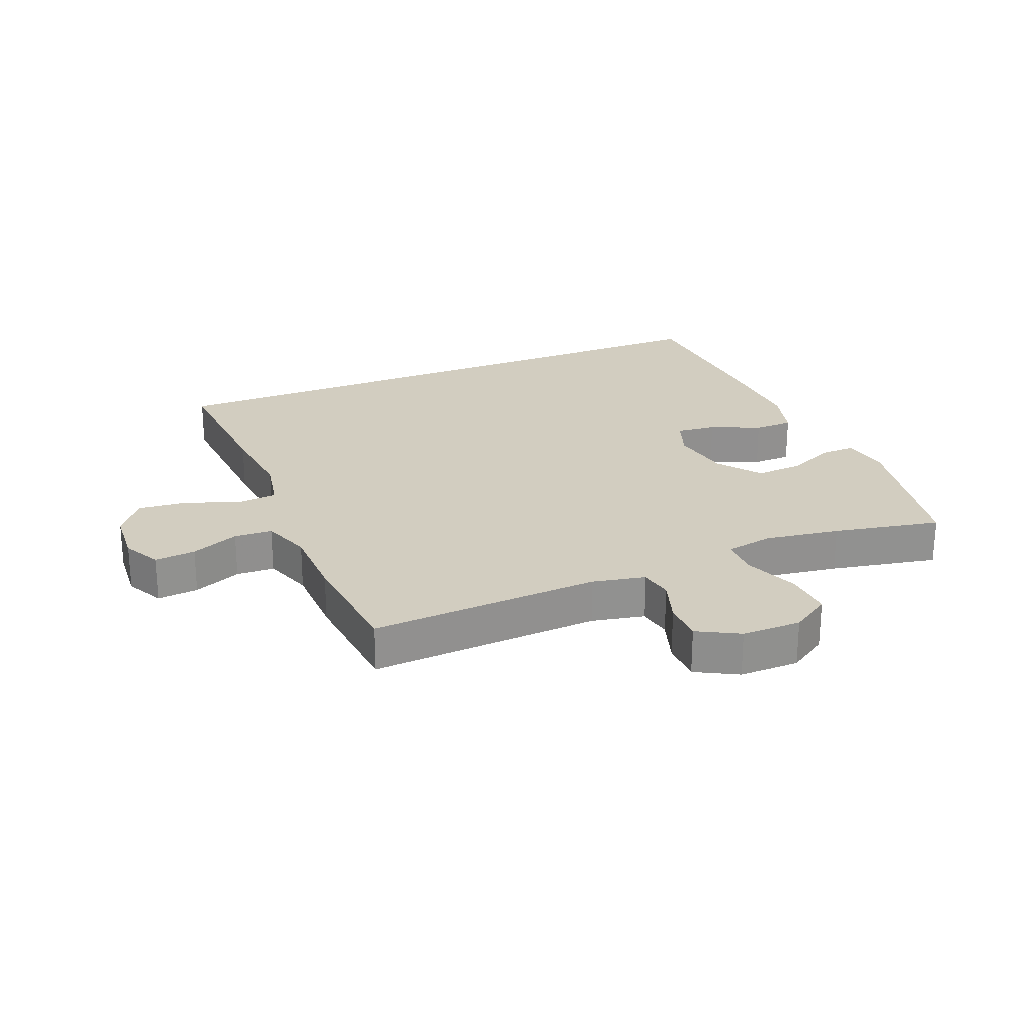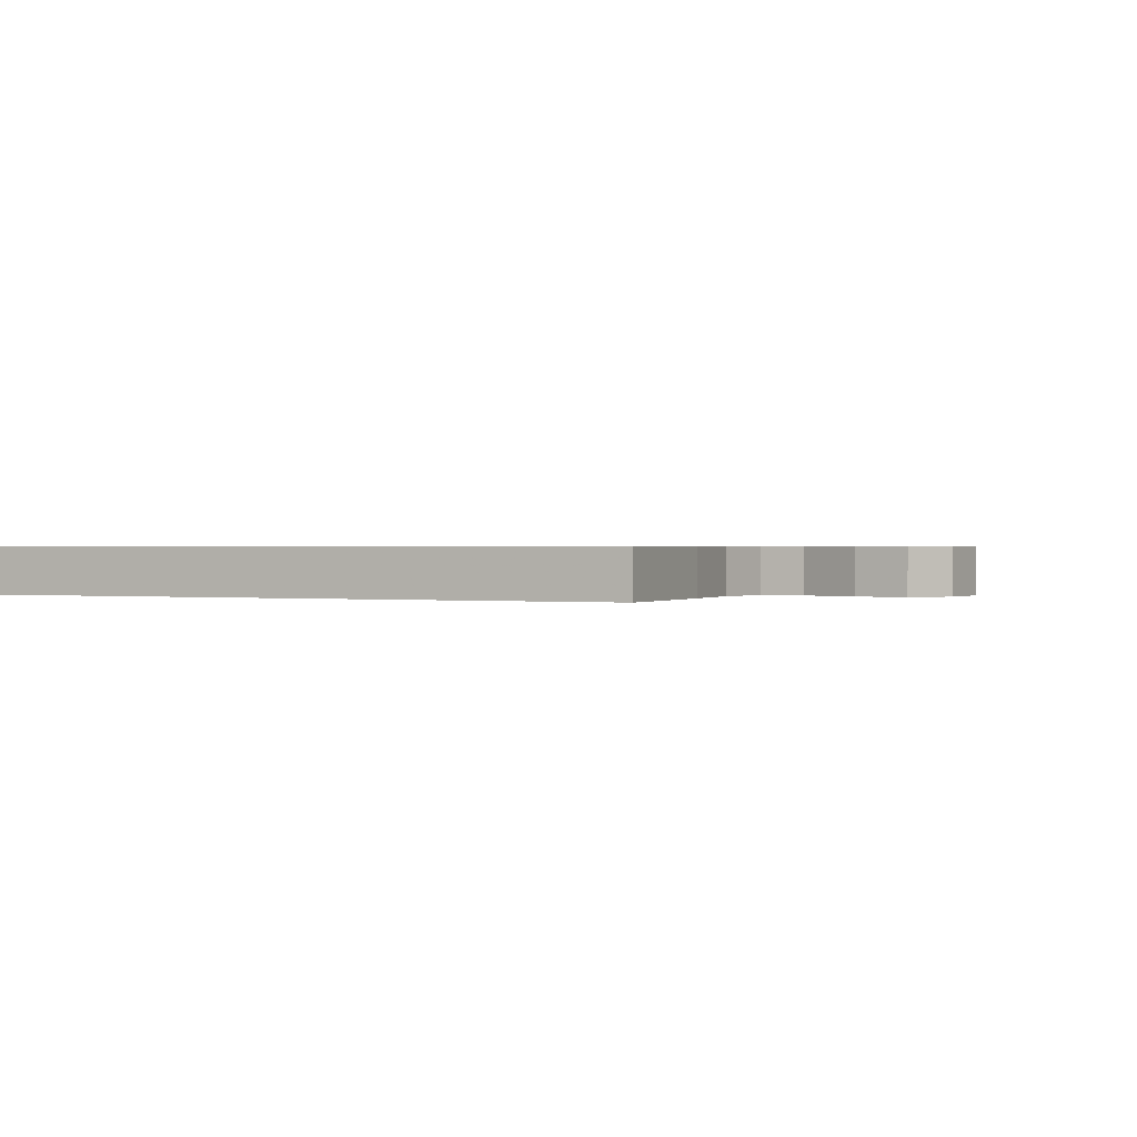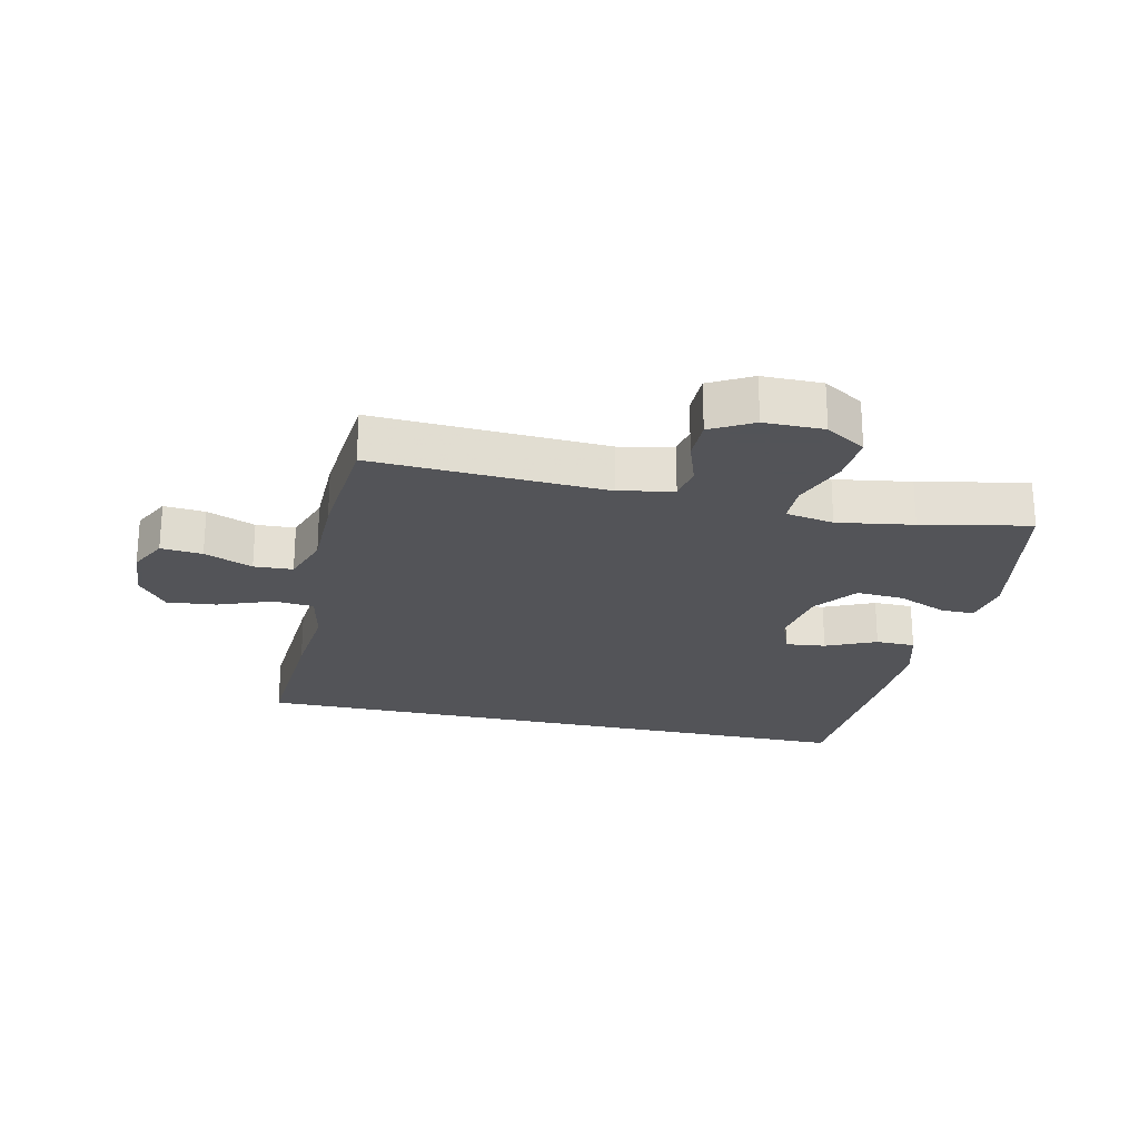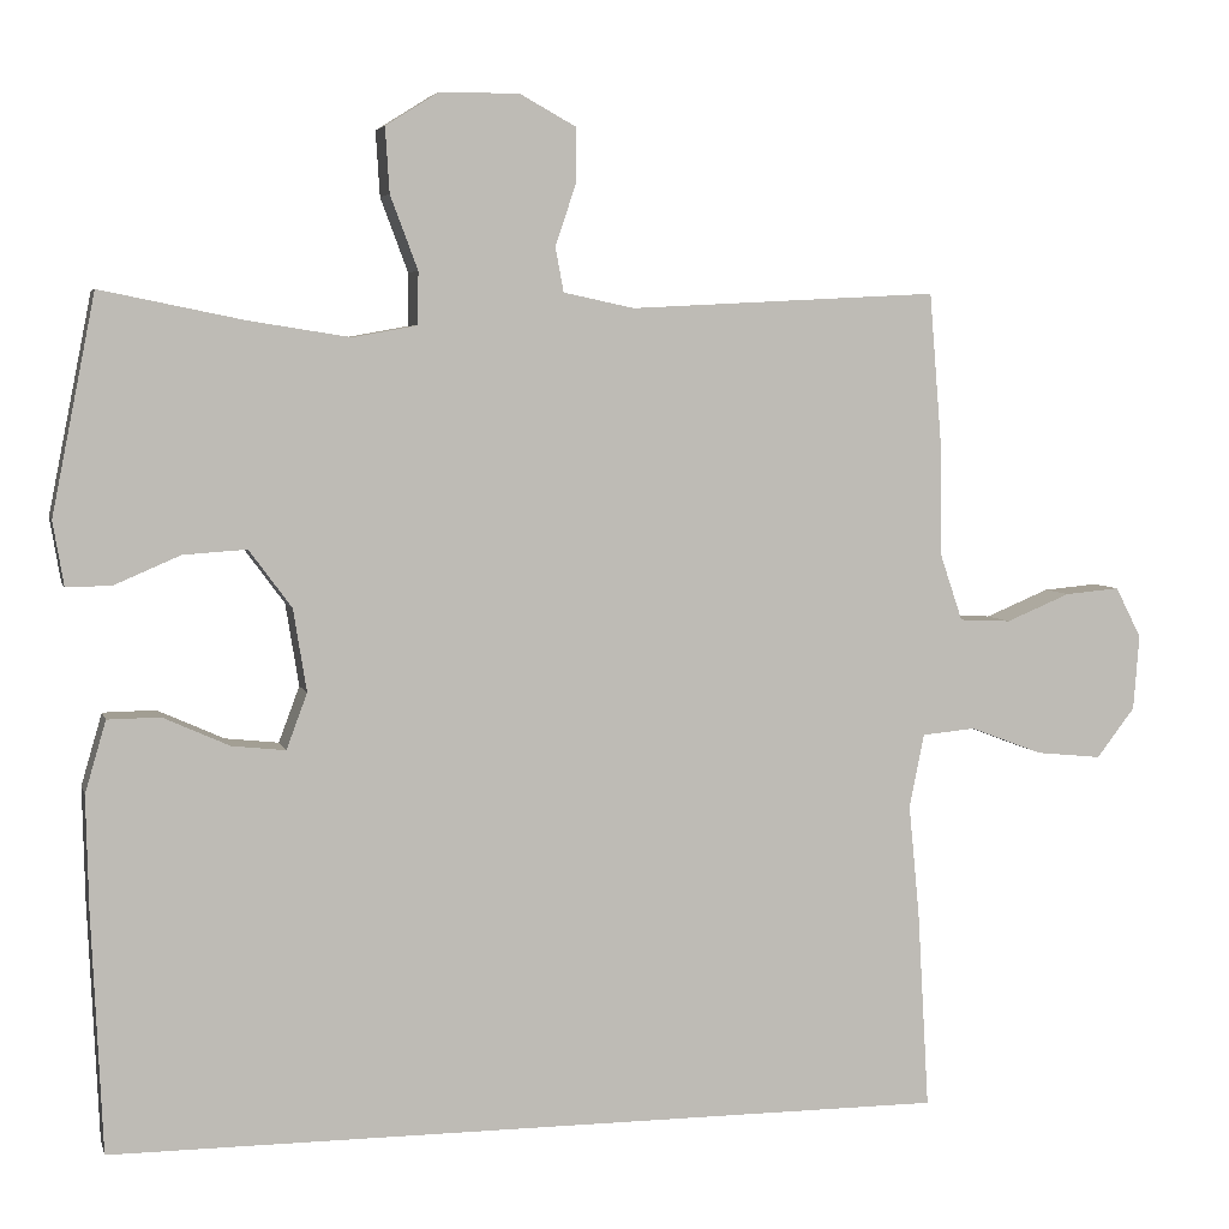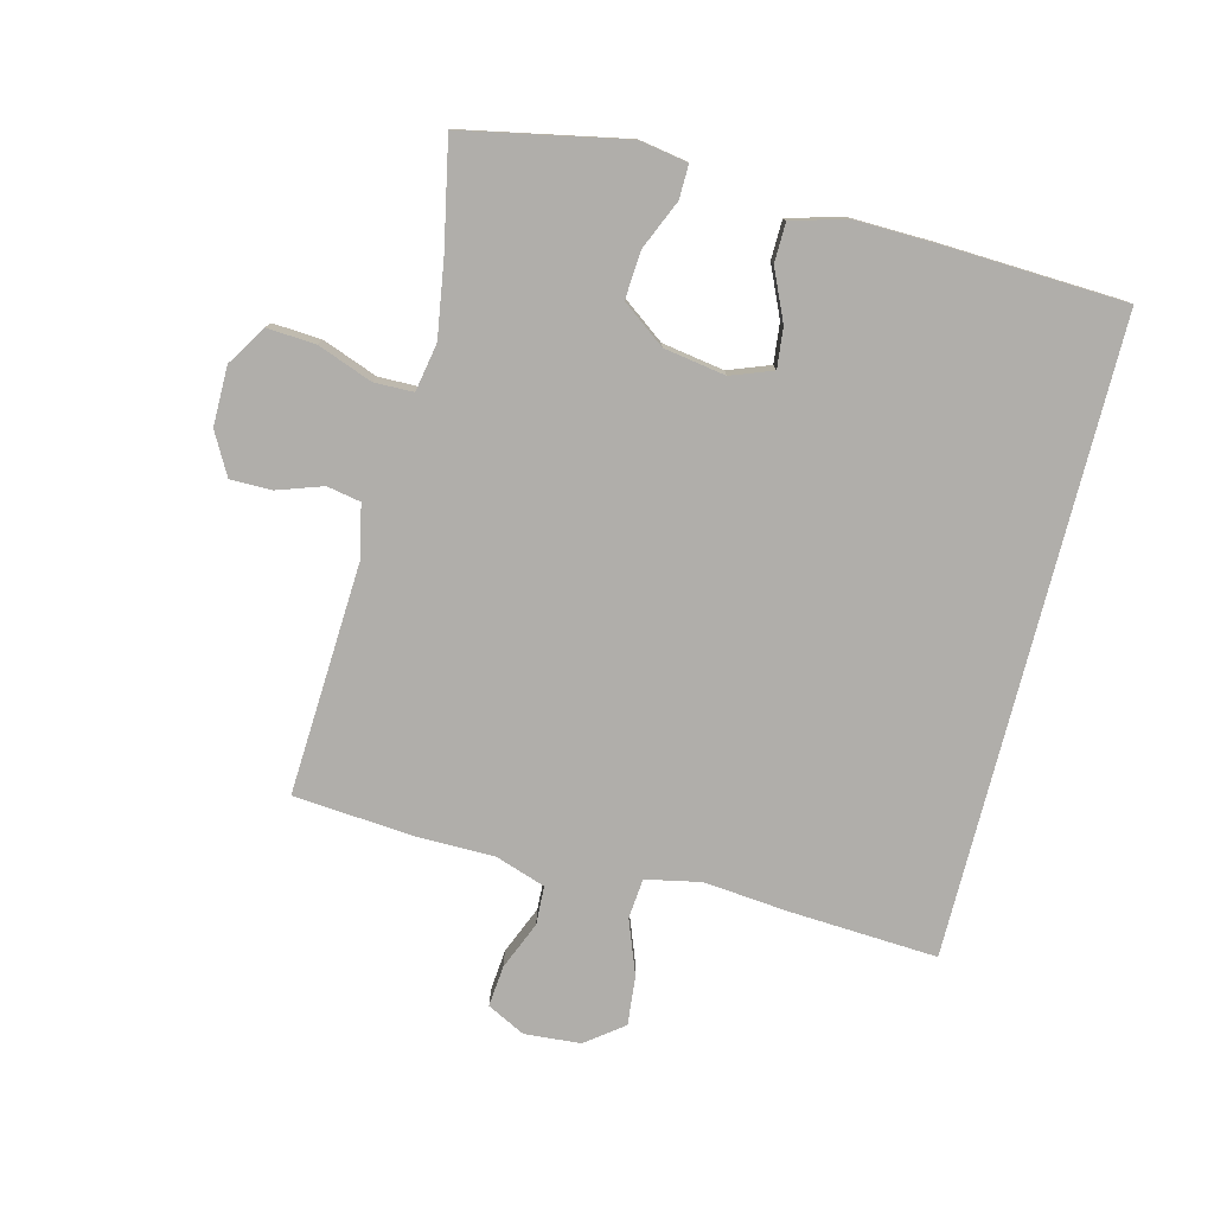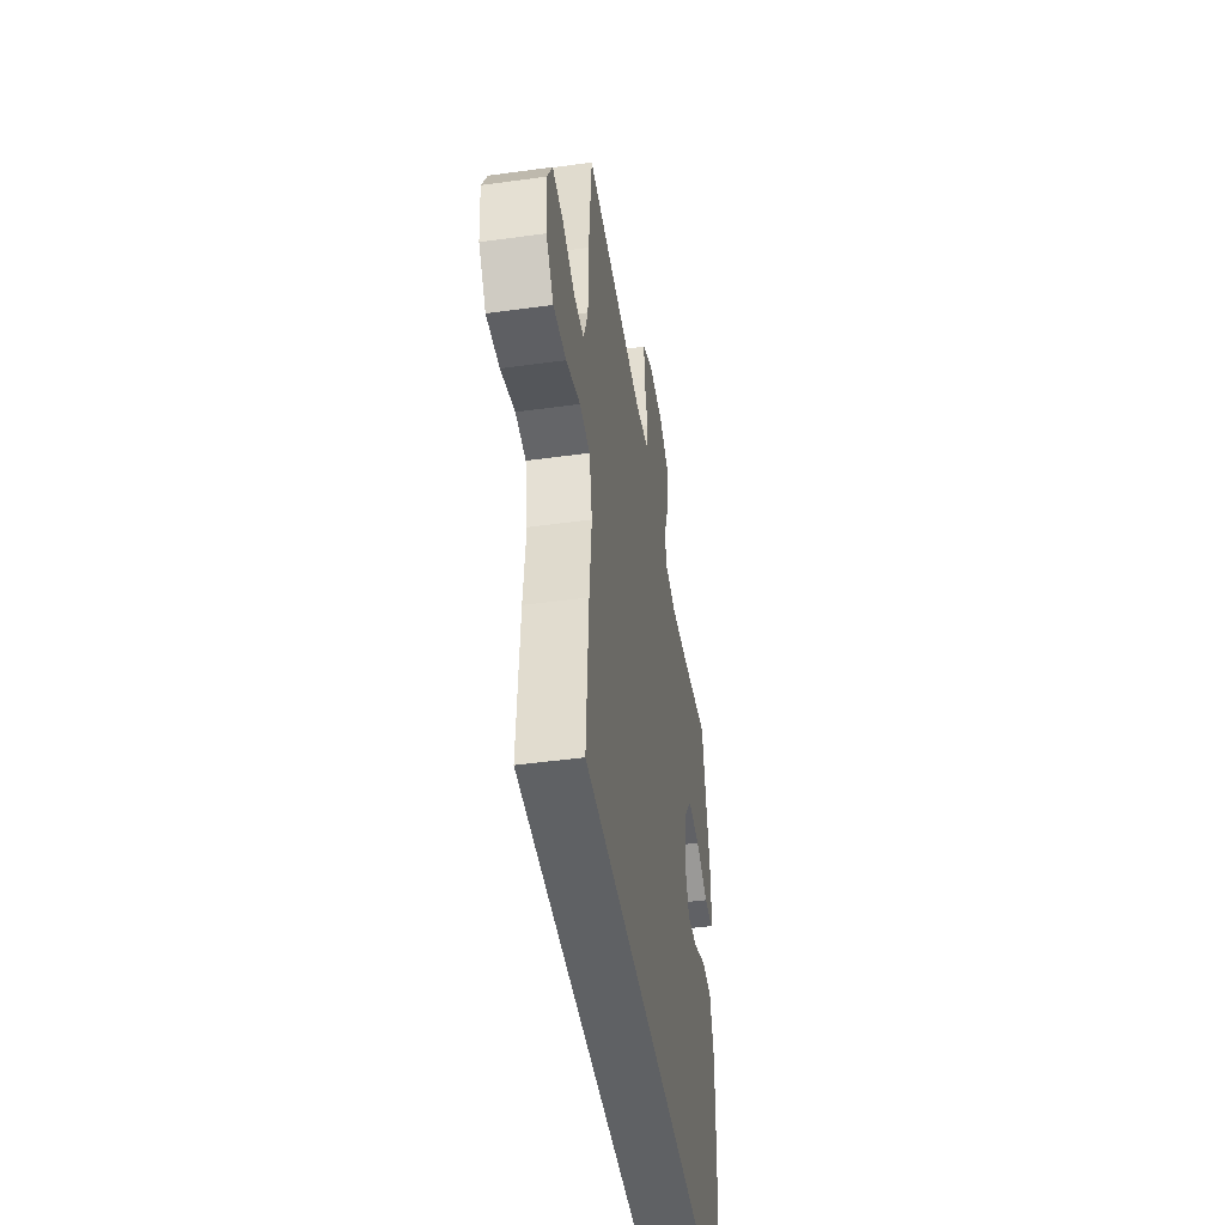
<metadata>
{"format":"obj","ext":"obj","renderer":"f3d","projection":"perspective","resolution":1024,"background":"white","views":[{"elev":24.4,"azim":-22.6,"up":"+Y"},{"elev":0.6,"azim":-153.8,"up":"+Y"},{"elev":-23.4,"azim":-12.6,"up":"+Y"},{"elev":5.0,"azim":166.3,"up":"+Z"},{"elev":-77.9,"azim":75.7,"up":"+Y"},{"elev":-46.4,"azim":-81.1,"up":"+Z"}]}
</metadata>
<code>
v 0.504 0.07 -0.5
v -0.506 0.07 -0.5
v -0.492 0.07 -0.261
v -0.479 0.07 -0.127
v -0.497 0.07 -0.039
v -0.561 0.07 -0.033
v -0.648 0.07 -0.066
v -0.727 0.07 -0.074
v -0.773 0.07 -0.014
v -0.78 0.07 0.076
v -0.749 0.07 0.137
v -0.683 0.07 0.131
v -0.606 0.07 0.099
v -0.544 0.07 0.102
v -0.517 0.07 0.182
v -0.516 0.07 0.306
v -0.5 0.07 0.5
v -0.129 0.07 0.481
v -0.044 0.07 0.499
v -0.034 0.07 0.553
v -0.059 0.07 0.626
v -0.059 0.07 0.692
v 0.008 0.07 0.729
v 0.103 0.07 0.729
v 0.167 0.07 0.689
v 0.162 0.07 0.611
v 0.129 0.07 0.523
v 0.13 0.07 0.46
v 0.207 0.07 0.446
v 0.328 0.07 0.465
v 0.5 0.07 0.5
v 0.552 0.07 0.239
v 0.539 0.07 0.162
v 0.485 0.07 0.163
v 0.406 0.07 0.197
v 0.33 0.07 0.202
v 0.279 0.07 0.133
v 0.263 0.07 0.034
v 0.288 0.07 -0.033
v 0.352 0.07 -0.026
v 0.432 0.07 0.01
v 0.495 0.07 0.009
v 0.52 0.07 -0.077
v 0.517 0.07 -0.211
v 0.504 0 -0.5
v -0.506 0 -0.5
v -0.492 0 -0.261
v -0.479 0 -0.127
v -0.497 0 -0.039
v -0.561 0 -0.033
v -0.648 0 -0.066
v -0.727 0 -0.074
v -0.773 0 -0.014
v -0.78 0 0.076
v -0.749 0 0.137
v -0.683 0 0.131
v -0.606 0 0.099
v -0.544 0 0.102
v -0.517 0 0.182
v -0.516 0 0.306
v -0.5 0 0.5
v -0.129 0 0.481
v -0.044 0 0.499
v -0.034 0 0.553
v -0.059 0 0.626
v -0.059 0 0.692
v 0.008 0 0.729
v 0.103 0 0.729
v 0.167 0 0.689
v 0.162 0 0.611
v 0.129 0 0.523
v 0.13 0 0.46
v 0.207 0 0.446
v 0.328 0 0.465
v 0.5 0 0.5
v 0.552 0 0.239
v 0.539 0 0.162
v 0.485 0 0.163
v 0.406 0 0.197
v 0.33 0 0.202
v 0.279 0 0.133
v 0.263 0 0.034
v 0.288 0 -0.033
v 0.352 0 -0.026
v 0.432 0 0.01
v 0.495 0 0.009
v 0.52 0 -0.077
v 0.517 0 -0.211
f 40 41 42 43
f 39 40 43 44
f 32 33 34 35
f 30 31 32 35
f 29 30 35 36
f 28 29 36 37
f 24 25 26 27
f 24 27 28
f 23 24 28
f 20 21 22 23
f 19 20 23 28
f 18 19 28 37
f 15 16 17 18
f 14 15 18 37
f 10 11 12 13
f 6 7 8 9
f 6 9 10 13
f 1 2 3 4
f 39 44 1 4
f 38 39 4 5
f 13 14 37 38
f 5 6 13 38
f 87 86 85 84
f 88 87 84 83
f 79 78 77 76
f 79 76 75 74
f 80 79 74 73
f 81 80 73 72
f 71 70 69 68
f 72 71 68
f 72 68 67
f 67 66 65 64
f 72 67 64 63
f 81 72 63 62
f 62 61 60 59
f 81 62 59 58
f 57 56 55 54
f 53 52 51 50
f 57 54 53 50
f 48 47 46 45
f 48 45 88 83
f 49 48 83 82
f 82 81 58 57
f 82 57 50 49
f 1 45 46 2
f 2 46 47 3
f 3 47 48 4
f 4 48 49 5
f 5 49 50 6
f 6 50 51 7
f 7 51 52 8
f 8 52 53 9
f 9 53 54 10
f 10 54 55 11
f 11 55 56 12
f 12 56 57 13
f 13 57 58 14
f 14 58 59 15
f 15 59 60 16
f 16 60 61 17
f 17 61 62 18
f 18 62 63 19
f 19 63 64 20
f 20 64 65 21
f 21 65 66 22
f 22 66 67 23
f 23 67 68 24
f 24 68 69 25
f 25 69 70 26
f 26 70 71 27
f 27 71 72 28
f 28 72 73 29
f 29 73 74 30
f 30 74 75 31
f 31 75 76 32
f 32 76 77 33
f 33 77 78 34
f 34 78 79 35
f 35 79 80 36
f 36 80 81 37
f 37 81 82 38
f 38 82 83 39
f 39 83 84 40
f 40 84 85 41
f 41 85 86 42
f 42 86 87 43
f 43 87 88 44
f 44 88 45 1

</code>
